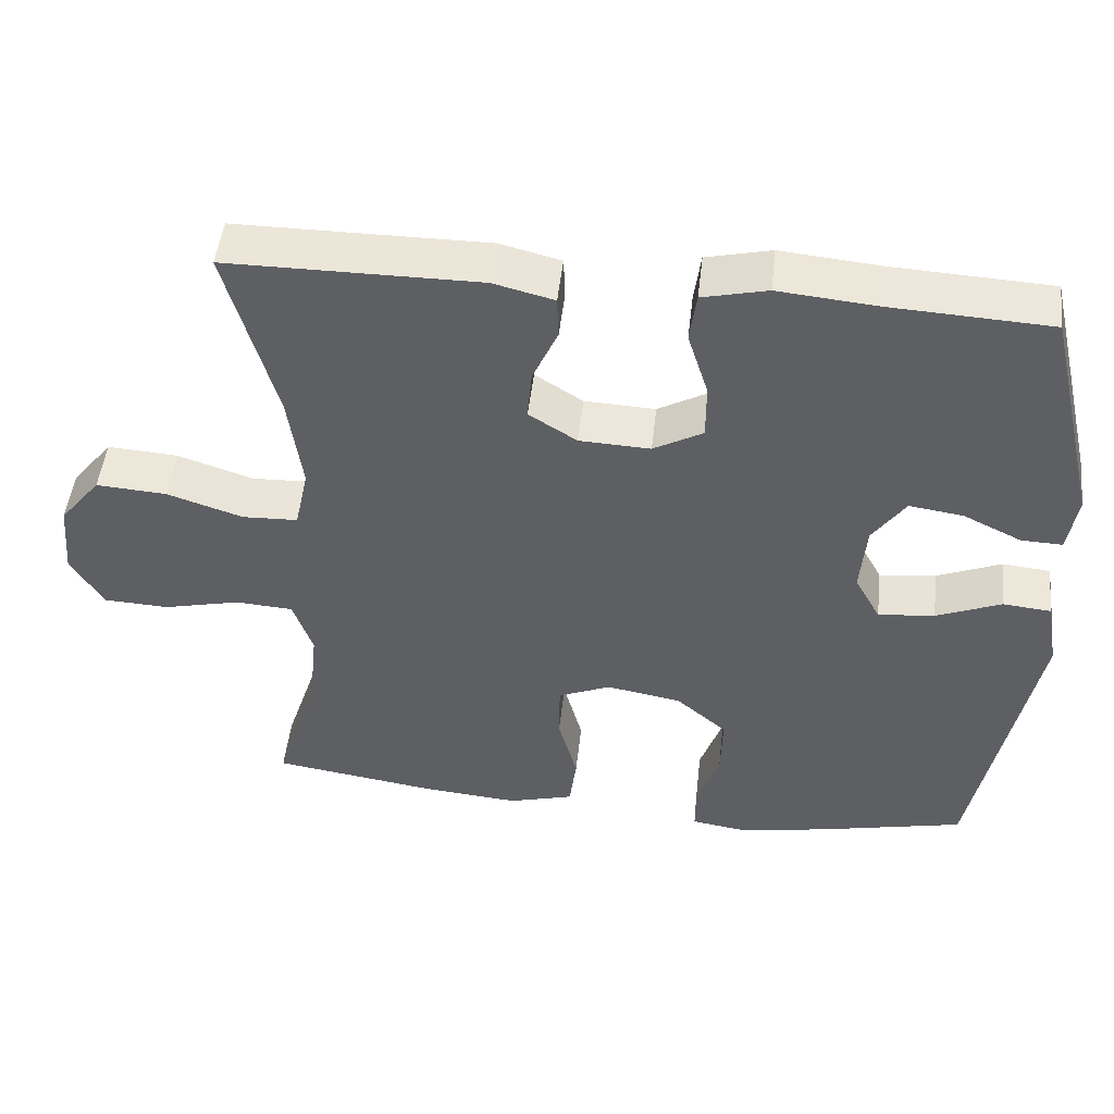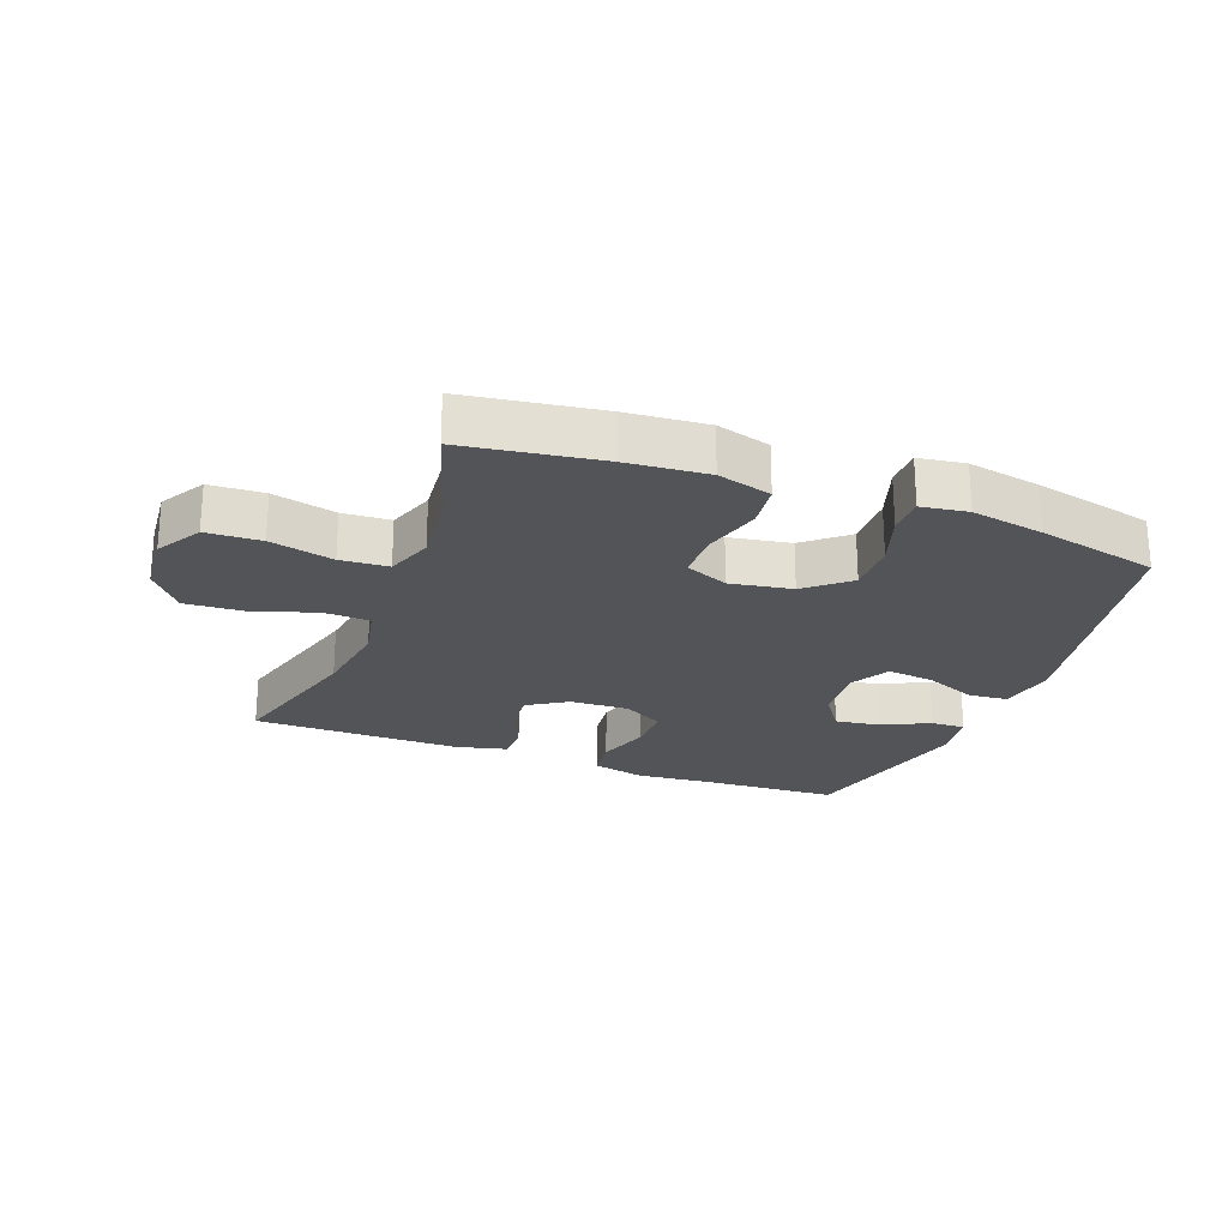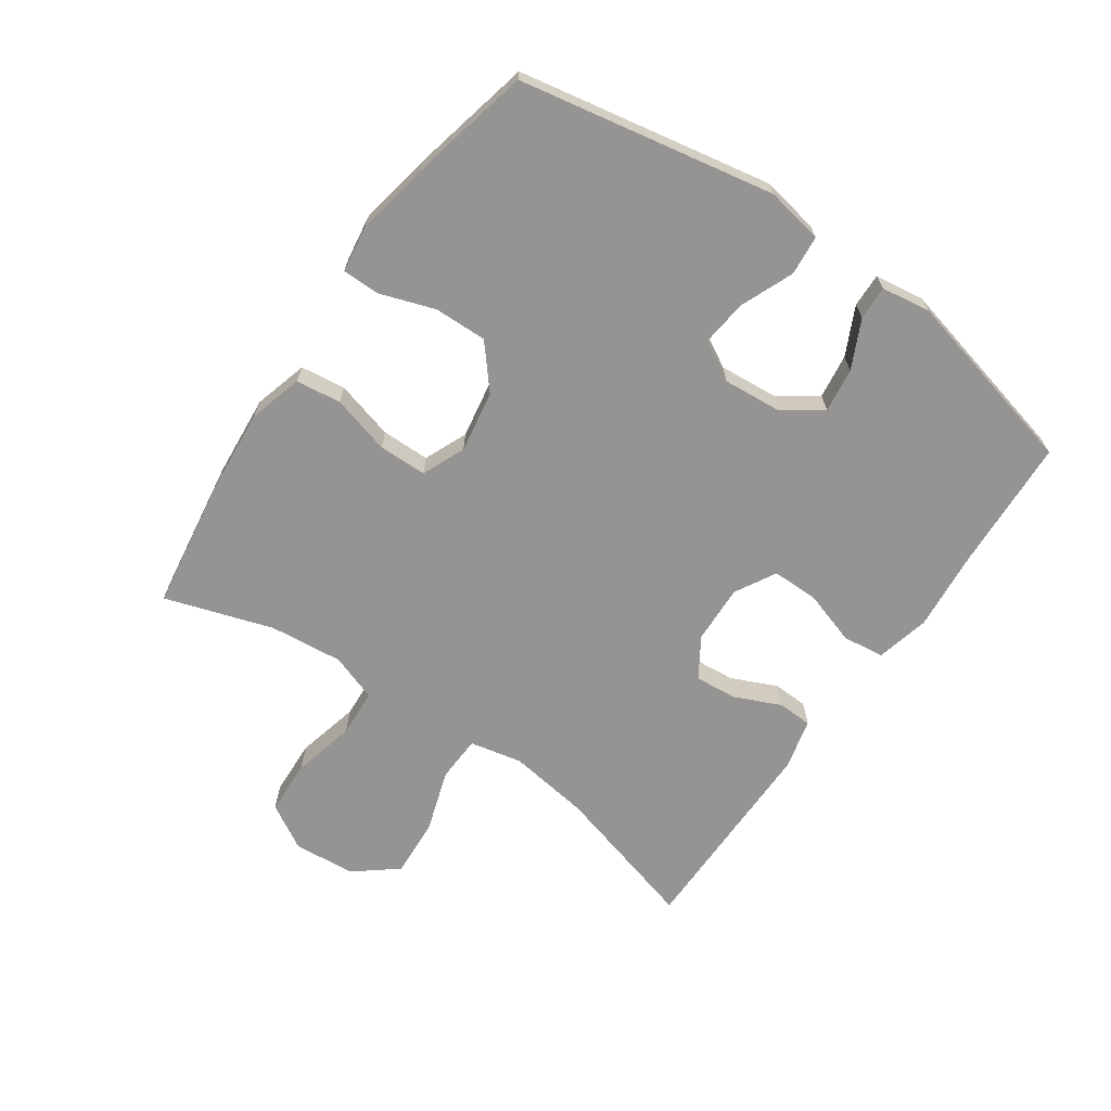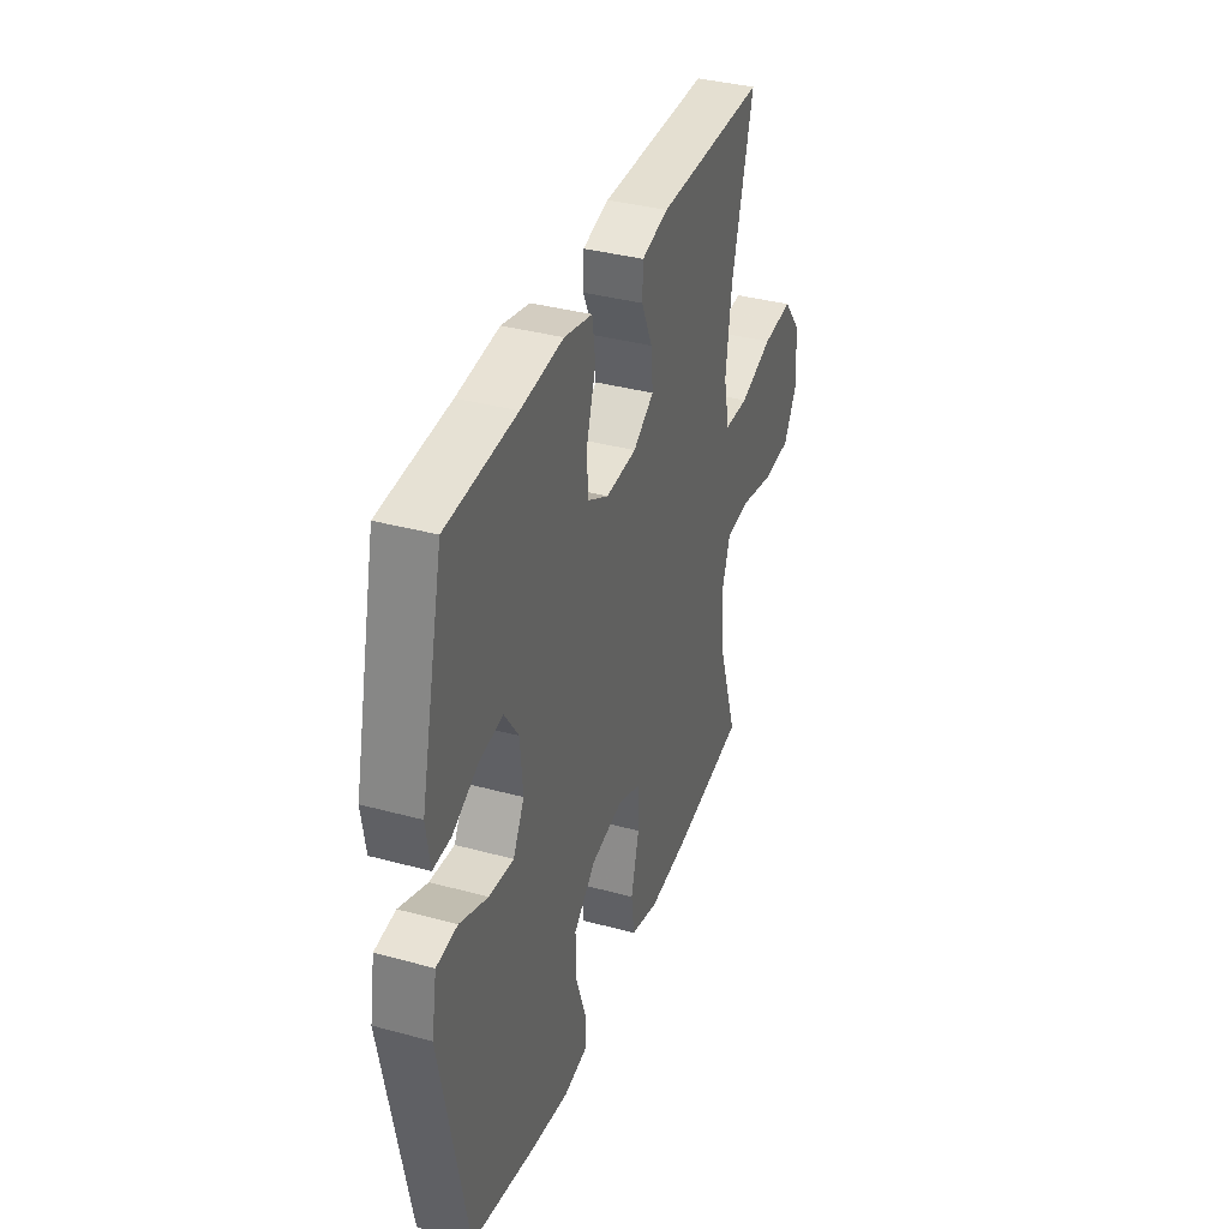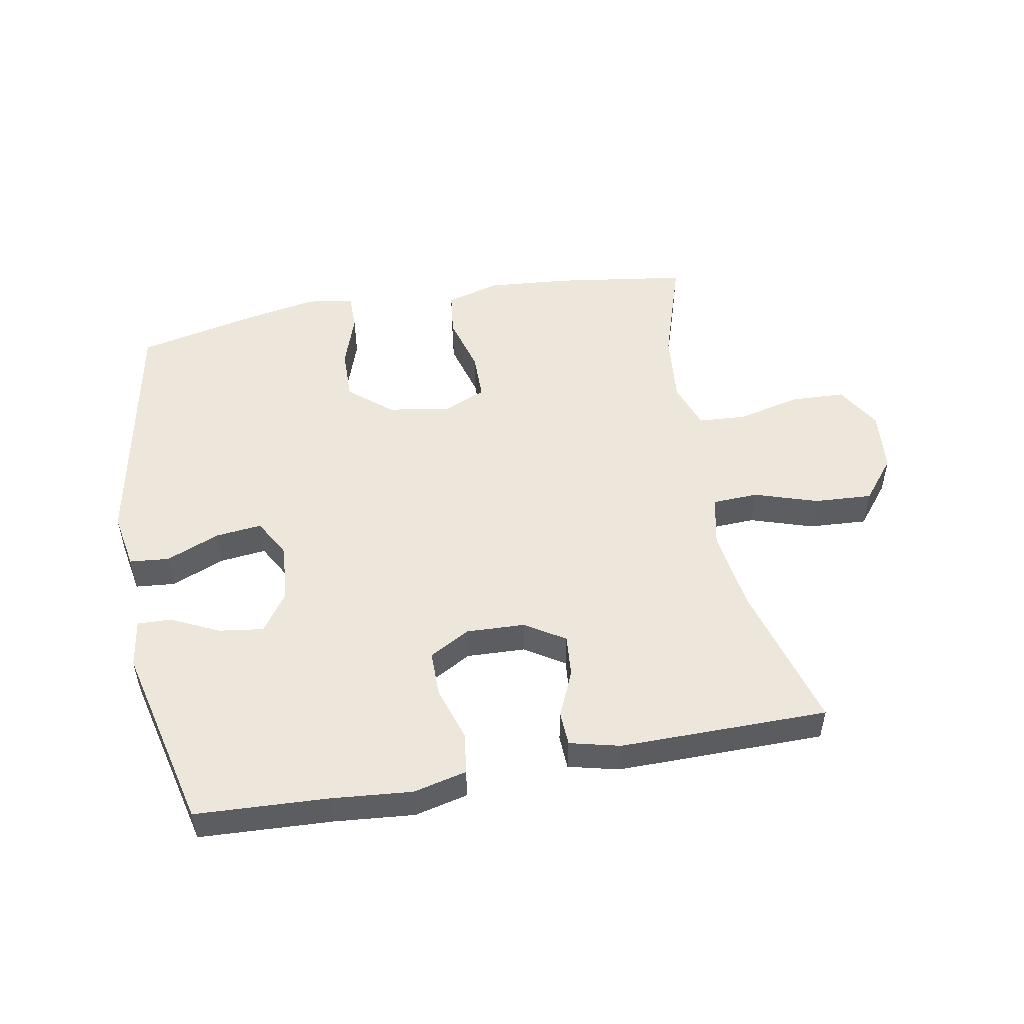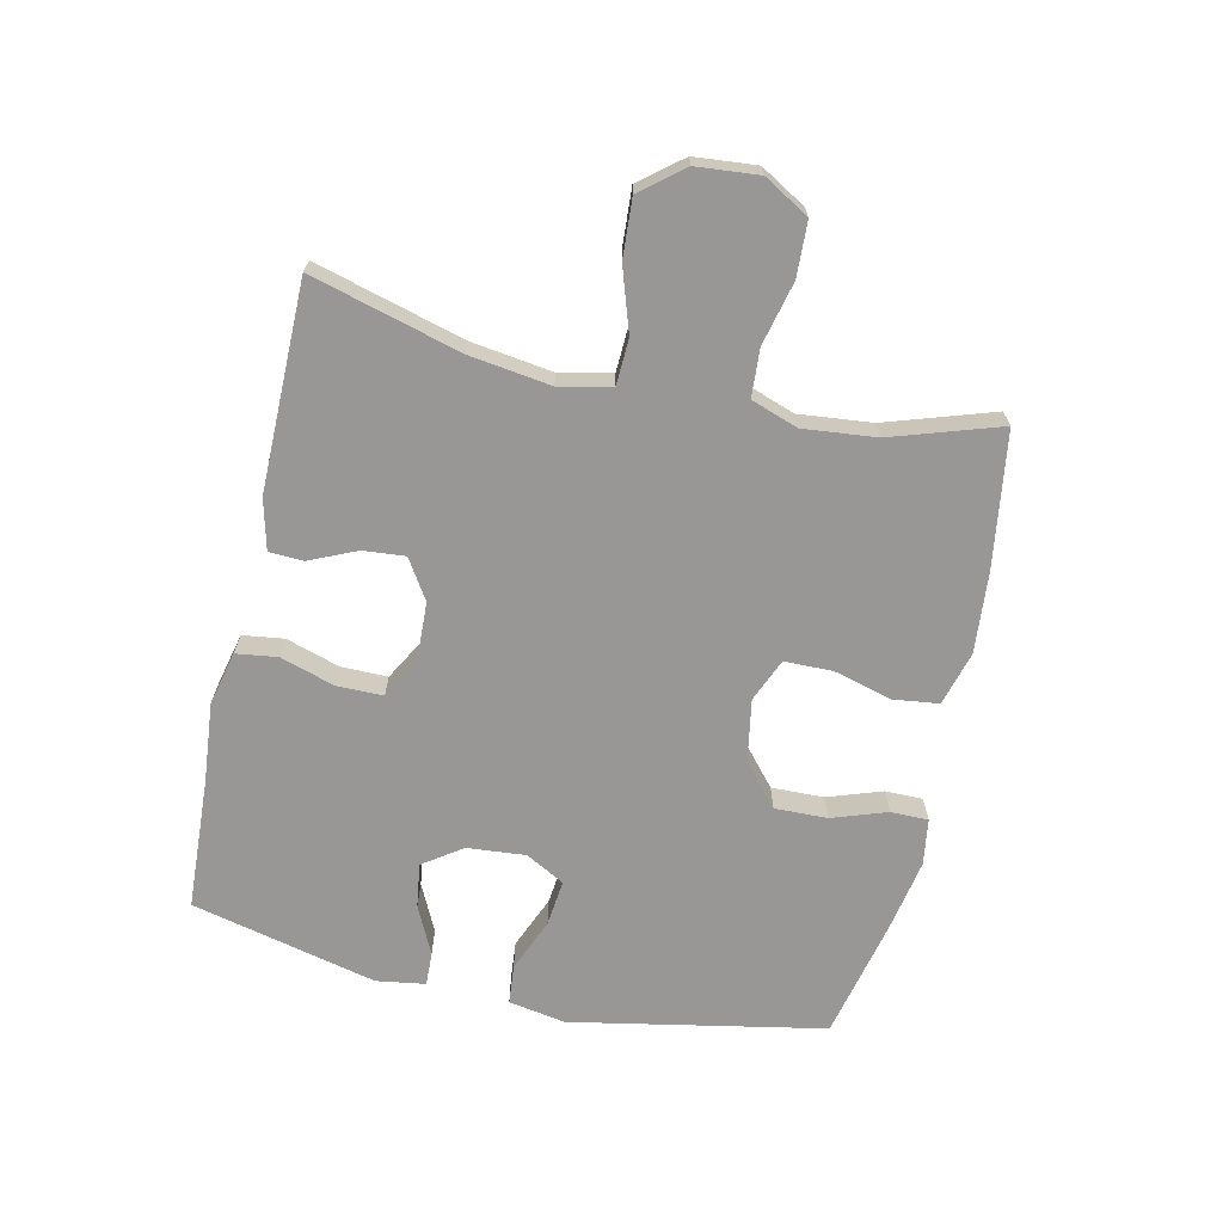
<metadata>
{"format":"obj","ext":"obj","renderer":"f3d","projection":"perspective","resolution":1024,"background":"white","views":[{"elev":48.9,"azim":-173.6,"up":"+Z"},{"elev":-23.6,"azim":159.1,"up":"+Y"},{"elev":-67.2,"azim":-124.9,"up":"+Y"},{"elev":36.8,"azim":-70.6,"up":"+Z"},{"elev":50.9,"azim":-10.6,"up":"+Y"},{"elev":-68.2,"azim":77.4,"up":"+Y"}]}
</metadata>
<code>
v 0.5 0.07 0.5
v 0.435 0.07 0.263
v 0.417 0.07 0.133
v 0.435 0.07 0.05
v 0.508 0.07 0.047
v 0.608 0.07 0.08
v 0.701 0.07 0.086
v 0.755 0.07 0.019
v 0.764 0.07 -0.08
v 0.722 0.07 -0.152
v 0.635 0.07 -0.156
v 0.534 0.07 -0.132
v 0.458 0.07 -0.137
v 0.432 0.07 -0.212
v 0.444 0.07 -0.328
v 0.5 0.07 -0.5
v 0.285 0.07 -0.532
v 0.156 0.07 -0.543
v 0.07 0.07 -0.519
v 0.061 0.07 -0.447
v 0.086 0.07 -0.354
v 0.085 0.07 -0.277
v 0.016 0.07 -0.248
v -0.082 0.07 -0.265
v -0.149 0.07 -0.322
v -0.147 0.07 -0.406
v -0.117 0.07 -0.493
v -0.117 0.07 -0.553
v -0.191 0.07 -0.564
v -0.307 0.07 -0.543
v -0.5 0.07 -0.5
v -0.578 0.07 -0.096
v -0.562 0.07 -0.005
v -0.499 0.07 0.001
v -0.414 0.07 -0.034
v -0.34 0.07 -0.042
v -0.306 0.07 0.02
v -0.314 0.07 0.113
v -0.357 0.07 0.175
v -0.428 0.07 0.165
v -0.504 0.07 0.128
v -0.558 0.07 0.126
v -0.57 0.07 0.204
v -0.5 0.07 0.5
v -0.29 0.07 0.511
v -0.162 0.07 0.523
v -0.077 0.07 0.503
v -0.068 0.07 0.437
v -0.095 0.07 0.351
v -0.095 0.07 0.277
v -0.03 0.07 0.241
v 0.063 0.07 0.245
v 0.126 0.07 0.285
v 0.12 0.07 0.352
v 0.087 0.07 0.426
v 0.089 0.07 0.481
v 0.169 0.07 0.501
v 0.5 0 0.5
v 0.435 0 0.263
v 0.417 0 0.133
v 0.435 0 0.05
v 0.508 0 0.047
v 0.608 0 0.08
v 0.701 0 0.086
v 0.755 0 0.019
v 0.764 0 -0.08
v 0.722 0 -0.152
v 0.635 0 -0.156
v 0.534 0 -0.132
v 0.458 0 -0.137
v 0.432 0 -0.212
v 0.444 0 -0.328
v 0.5 0 -0.5
v 0.285 0 -0.532
v 0.156 0 -0.543
v 0.07 0 -0.519
v 0.061 0 -0.447
v 0.086 0 -0.354
v 0.085 0 -0.277
v 0.016 0 -0.248
v -0.082 0 -0.265
v -0.149 0 -0.322
v -0.147 0 -0.406
v -0.117 0 -0.493
v -0.117 0 -0.553
v -0.191 0 -0.564
v -0.307 0 -0.543
v -0.5 0 -0.5
v -0.578 0 -0.096
v -0.562 0 -0.005
v -0.499 0 0.001
v -0.414 0 -0.034
v -0.34 0 -0.042
v -0.306 0 0.02
v -0.314 0 0.113
v -0.357 0 0.175
v -0.428 0 0.165
v -0.504 0 0.128
v -0.558 0 0.126
v -0.57 0 0.204
v -0.5 0 0.5
v -0.29 0 0.511
v -0.162 0 0.523
v -0.077 0 0.503
v -0.068 0 0.437
v -0.095 0 0.351
v -0.095 0 0.277
v -0.03 0 0.241
v 0.063 0 0.245
v 0.126 0 0.285
v 0.12 0 0.352
v 0.087 0 0.426
v 0.089 0 0.481
v 0.169 0 0.501
f 54 55 56 57
f 53 54 57 1
f 52 53 1 2
f 46 47 48 49
f 45 46 49 50
f 44 45 50
f 43 44 50 51
f 40 41 42 43
f 39 40 43 51
f 32 33 34 35
f 32 35 36
f 31 32 36
f 30 31 36 37
f 26 27 28 29
f 25 26 29 30
f 18 19 20 21
f 18 21 22
f 15 16 17 18
f 14 15 18 22
f 13 14 22 23
f 9 10 11 12
f 9 12 13
f 8 9 13
f 5 6 7 8
f 4 5 8 13
f 3 4 13 23
f 52 2 3 23
f 38 39 51 52
f 37 38 52 23
f 25 30 37
f 24 25 37
f 23 24 37
f 114 113 112 111
f 58 114 111 110
f 59 58 110 109
f 106 105 104 103
f 107 106 103 102
f 107 102 101
f 108 107 101 100
f 100 99 98 97
f 108 100 97 96
f 92 91 90 89
f 93 92 89
f 93 89 88
f 94 93 88 87
f 86 85 84 83
f 87 86 83 82
f 78 77 76 75
f 79 78 75
f 75 74 73 72
f 79 75 72 71
f 80 79 71 70
f 69 68 67 66
f 70 69 66
f 70 66 65
f 65 64 63 62
f 70 65 62 61
f 80 70 61 60
f 80 60 59 109
f 109 108 96 95
f 80 109 95 94
f 94 87 82
f 94 82 81
f 94 81 80
f 1 58 59 2
f 2 59 60 3
f 3 60 61 4
f 4 61 62 5
f 5 62 63 6
f 6 63 64 7
f 7 64 65 8
f 8 65 66 9
f 9 66 67 10
f 10 67 68 11
f 11 68 69 12
f 12 69 70 13
f 13 70 71 14
f 14 71 72 15
f 15 72 73 16
f 16 73 74 17
f 17 74 75 18
f 18 75 76 19
f 19 76 77 20
f 20 77 78 21
f 21 78 79 22
f 22 79 80 23
f 23 80 81 24
f 24 81 82 25
f 25 82 83 26
f 26 83 84 27
f 27 84 85 28
f 28 85 86 29
f 29 86 87 30
f 30 87 88 31
f 31 88 89 32
f 32 89 90 33
f 33 90 91 34
f 34 91 92 35
f 35 92 93 36
f 36 93 94 37
f 37 94 95 38
f 38 95 96 39
f 39 96 97 40
f 40 97 98 41
f 41 98 99 42
f 42 99 100 43
f 43 100 101 44
f 44 101 102 45
f 45 102 103 46
f 46 103 104 47
f 47 104 105 48
f 48 105 106 49
f 49 106 107 50
f 50 107 108 51
f 51 108 109 52
f 52 109 110 53
f 53 110 111 54
f 54 111 112 55
f 55 112 113 56
f 56 113 114 57
f 57 114 58 1

</code>
